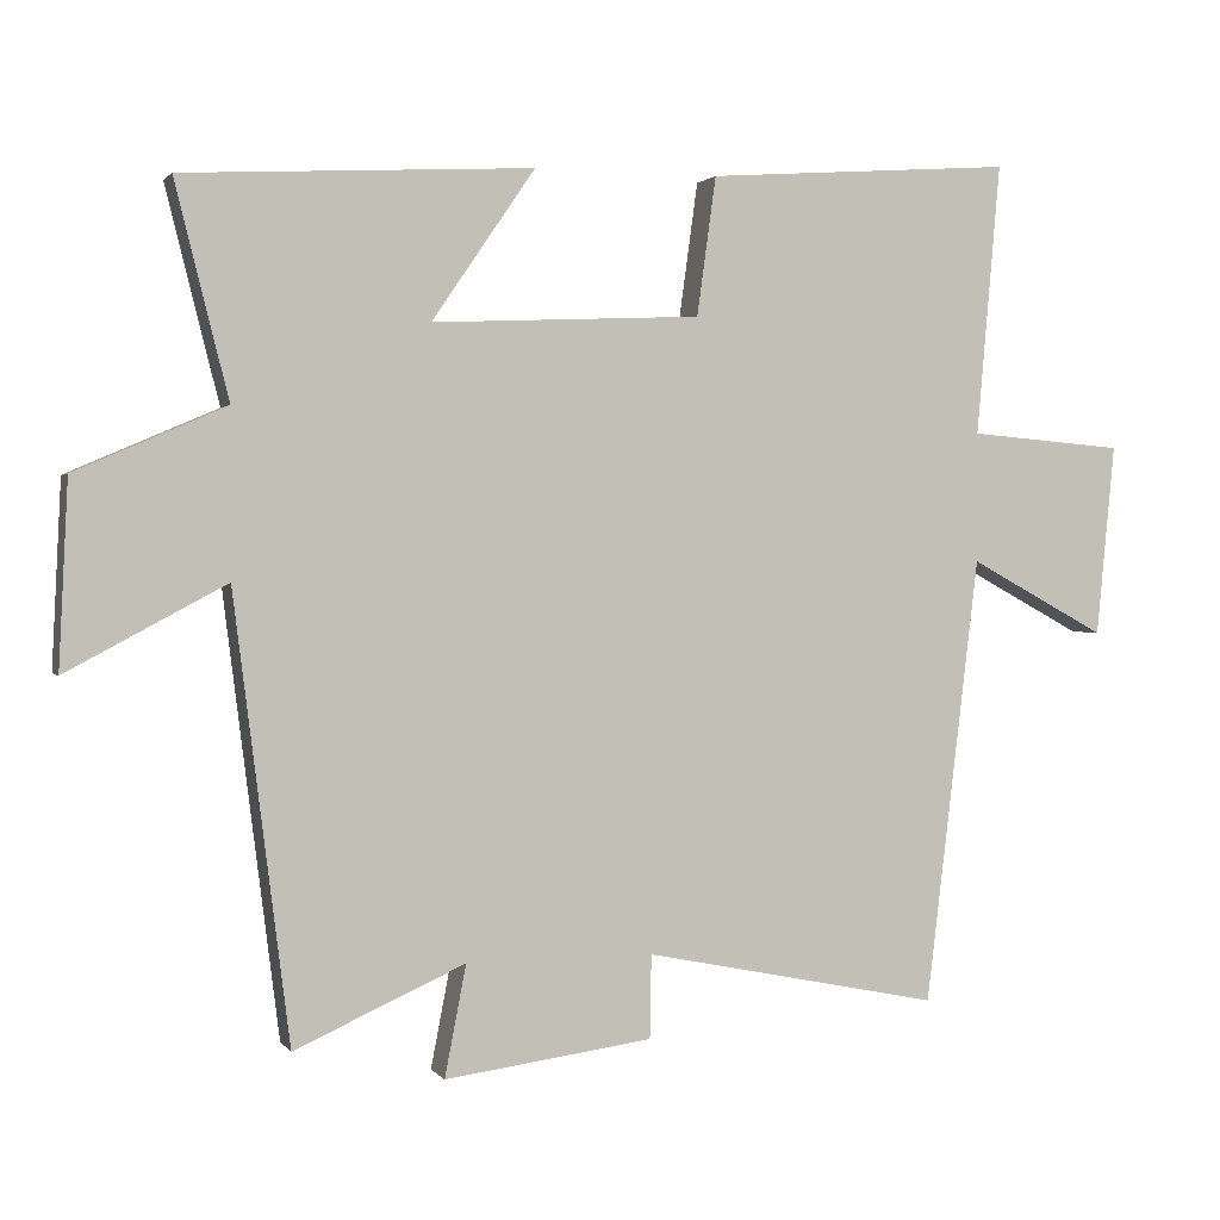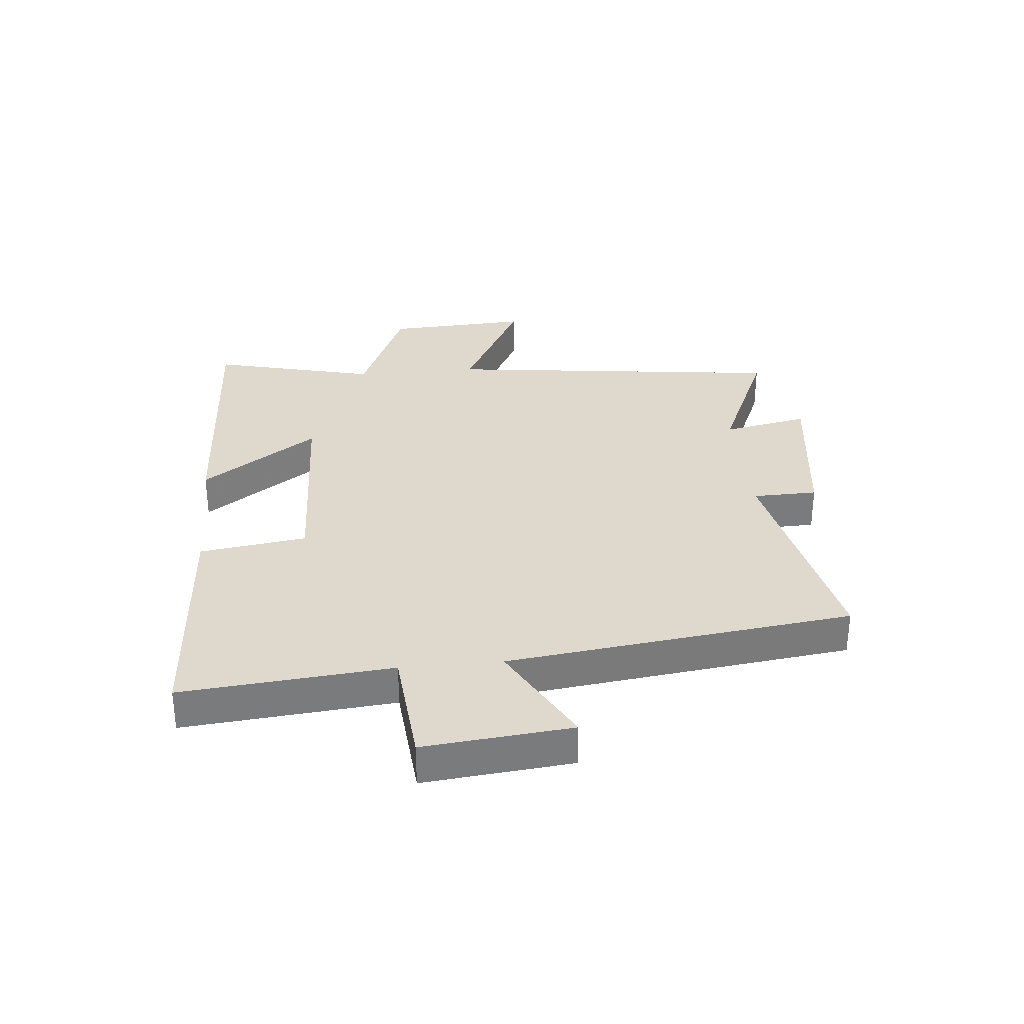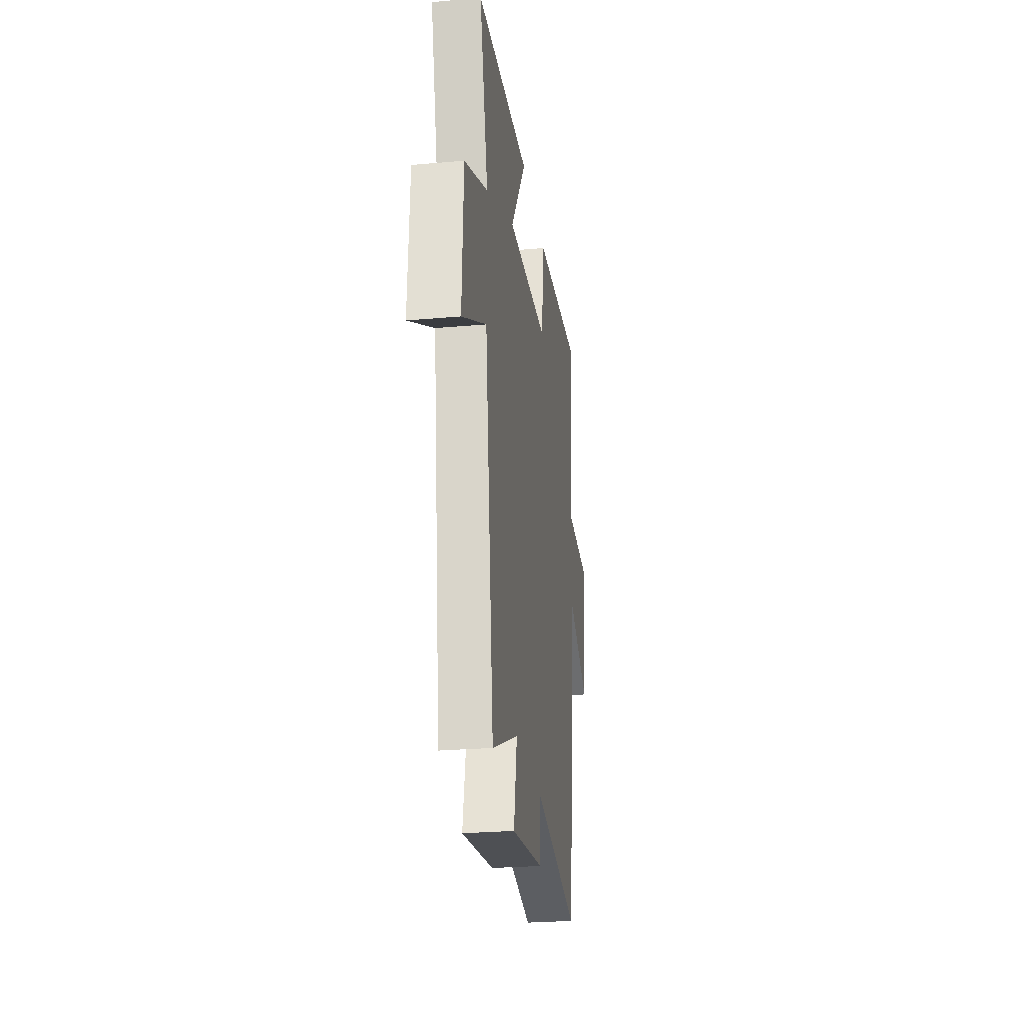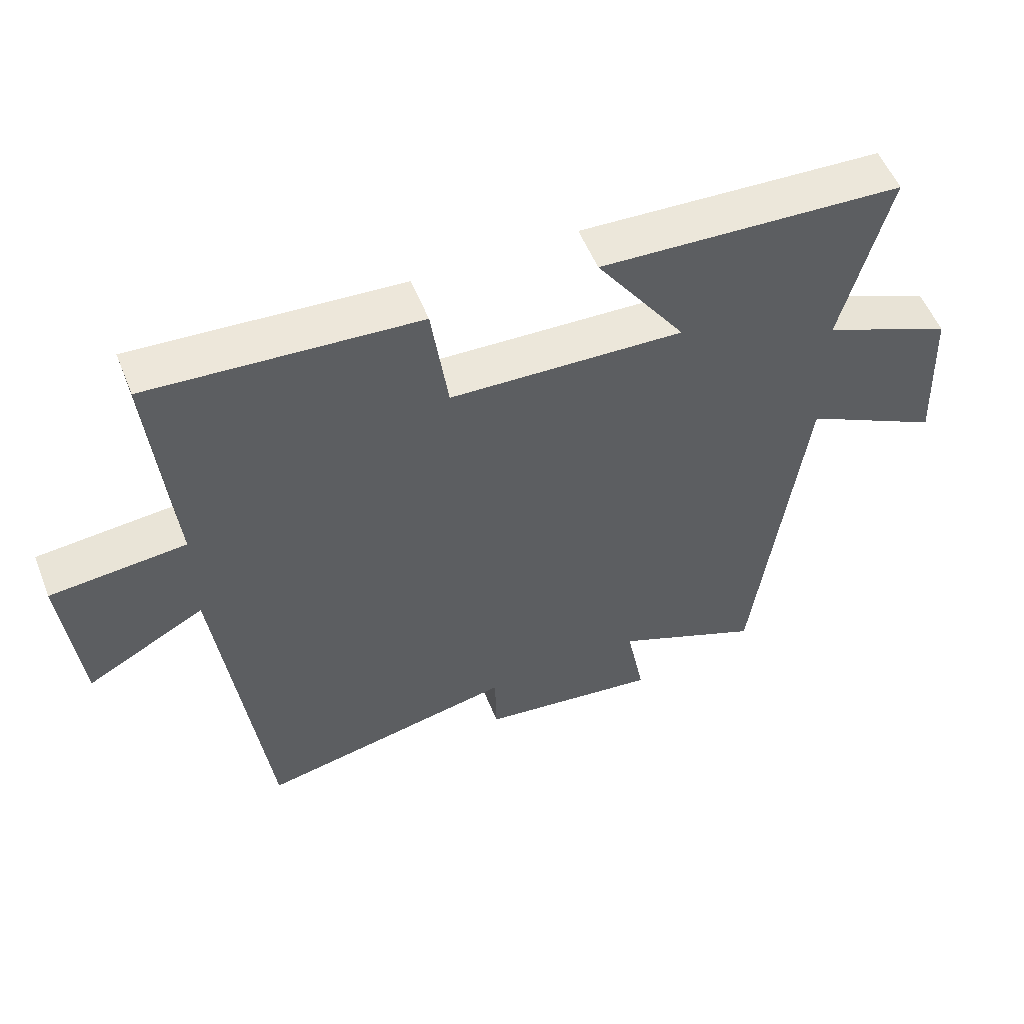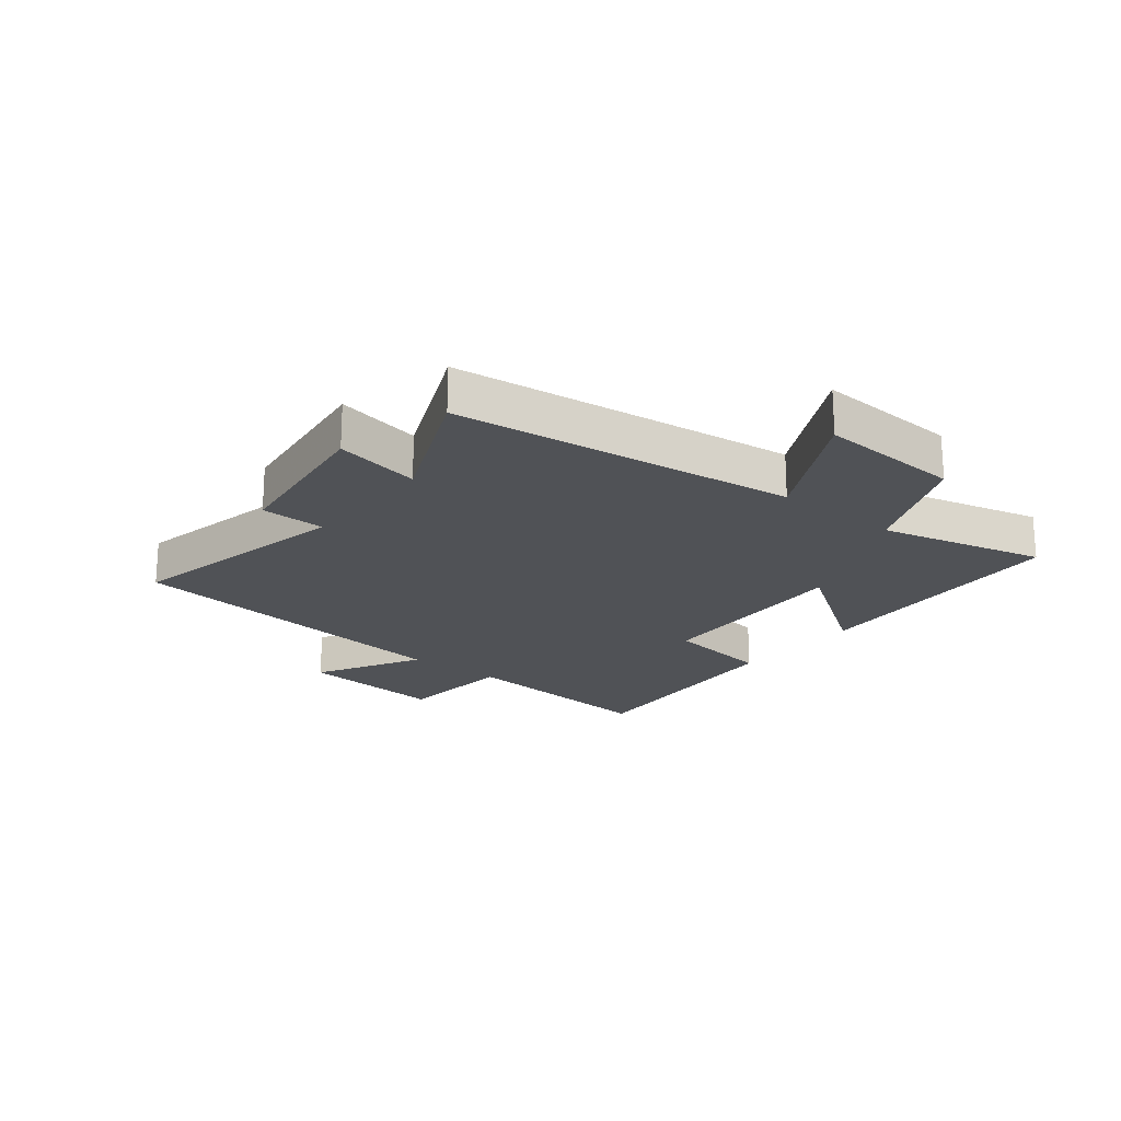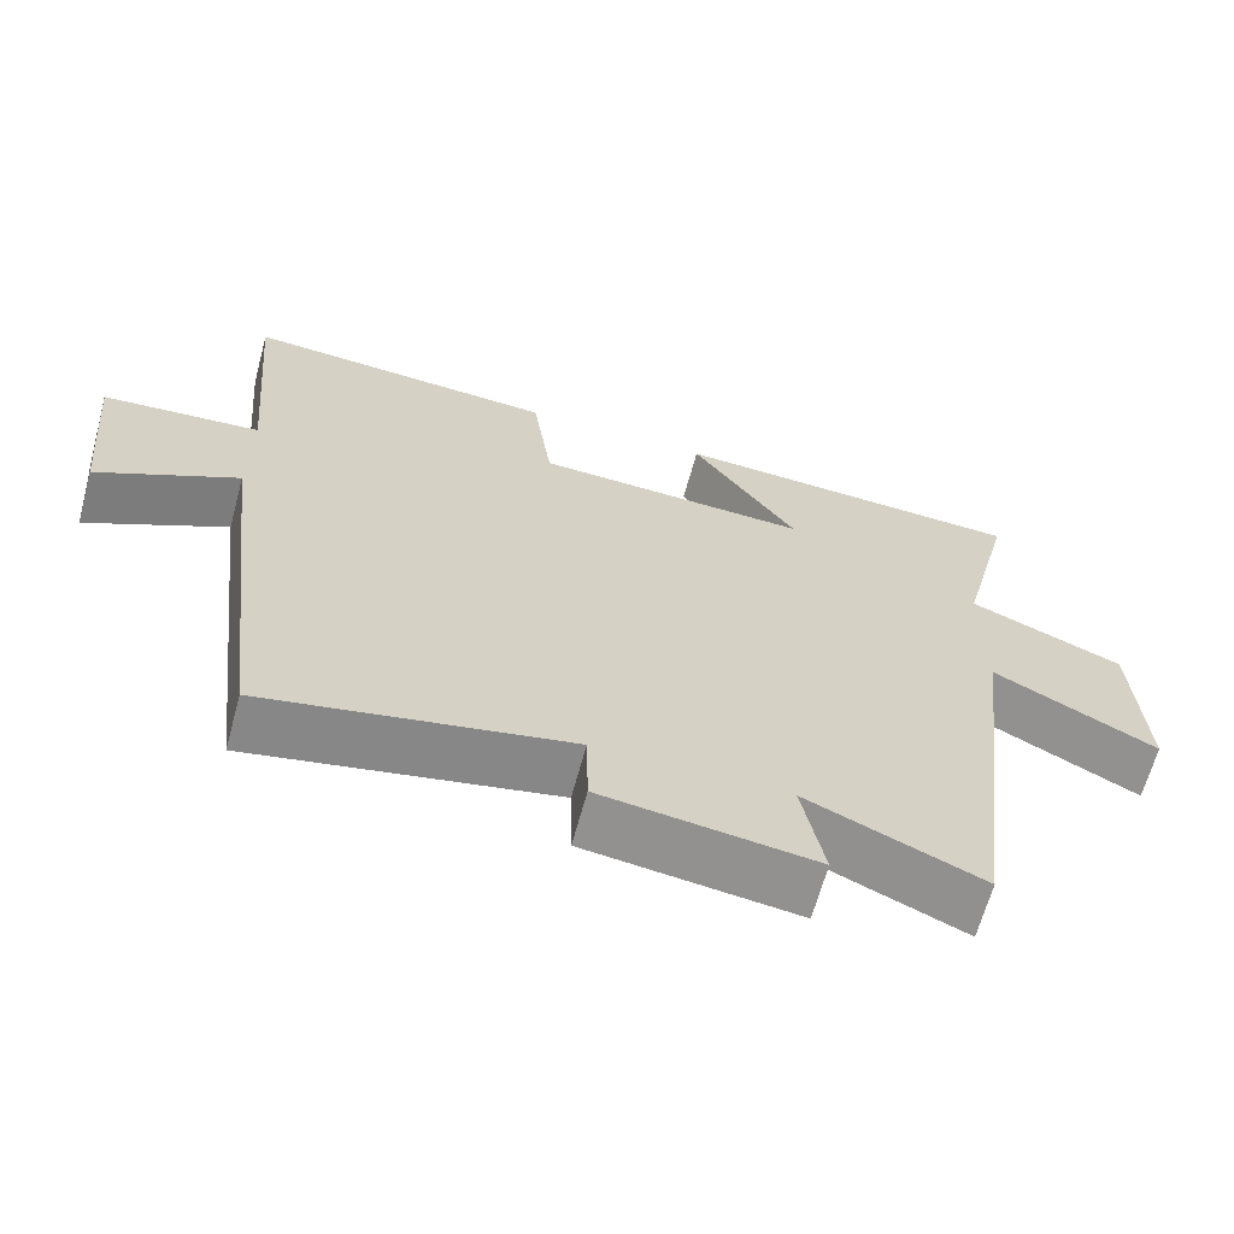
<metadata>
{"format":"obj","ext":"obj","renderer":"f3d","projection":"perspective","resolution":1024,"background":"white","views":[{"elev":1.3,"azim":-18.0,"up":"+Z"},{"elev":32.1,"azim":84.4,"up":"+Y"},{"elev":-26.1,"azim":-82.0,"up":"+Z"},{"elev":54.9,"azim":158.3,"up":"+Z"},{"elev":-20.6,"azim":-128.8,"up":"+Y"},{"elev":-65.3,"azim":164.8,"up":"+Z"}]}
</metadata>
<code>
v 0.43 0.07 -0.579
v 0.042 0.07 -0.5
v 0.04 0.07 -0.609
v -0.232 0.07 -0.645
v -0.204 0.07 -0.5
v -0.427 0.07 -0.599
v -0.5 0.07 -0.02
v -0.708 0.07 -0.131
v -0.696 0.07 0.111
v -0.5 0.07 0.196
v -0.57 0.07 0.475
v -0.113 0.07 0.5
v -0.248 0.07 0.303
v 0.104 0.07 0.319
v 0.129 0.07 0.5
v 0.531 0.07 0.529
v 0.5 0.07 0.174
v 0.703 0.07 0.157
v 0.679 0.07 -0.093
v 0.5 0.07 0.004
v 0.43 0 -0.579
v 0.042 0 -0.5
v 0.04 0 -0.609
v -0.232 0 -0.645
v -0.204 0 -0.5
v -0.427 0 -0.599
v -0.5 0 -0.02
v -0.708 0 -0.131
v -0.696 0 0.111
v -0.5 0 0.196
v -0.57 0 0.475
v -0.113 0 0.5
v -0.248 0 0.303
v 0.104 0 0.319
v 0.129 0 0.5
v 0.531 0 0.529
v 0.5 0 0.174
v 0.703 0 0.157
v 0.679 0 -0.093
v 0.5 0 0.004
f 17 18 19 20
f 17 20 1 2
f 16 17 2
f 15 16 2
f 14 15 2
f 13 14 2
f 10 11 12 13
f 9 10 13
f 8 9 13
f 7 8 13
f 5 6 7 13
f 5 13 2 3
f 3 4 5
f 40 39 38 37
f 22 21 40 37
f 22 37 36
f 22 36 35
f 22 35 34
f 22 34 33
f 33 32 31 30
f 33 30 29
f 33 29 28
f 33 28 27
f 33 27 26 25
f 23 22 33 25
f 25 24 23
f 1 21 22 2
f 2 22 23 3
f 3 23 24 4
f 4 24 25 5
f 5 25 26 6
f 6 26 27 7
f 7 27 28 8
f 8 28 29 9
f 9 29 30 10
f 10 30 31 11
f 11 31 32 12
f 12 32 33 13
f 13 33 34 14
f 14 34 35 15
f 15 35 36 16
f 16 36 37 17
f 17 37 38 18
f 18 38 39 19
f 19 39 40 20
f 20 40 21 1

</code>
